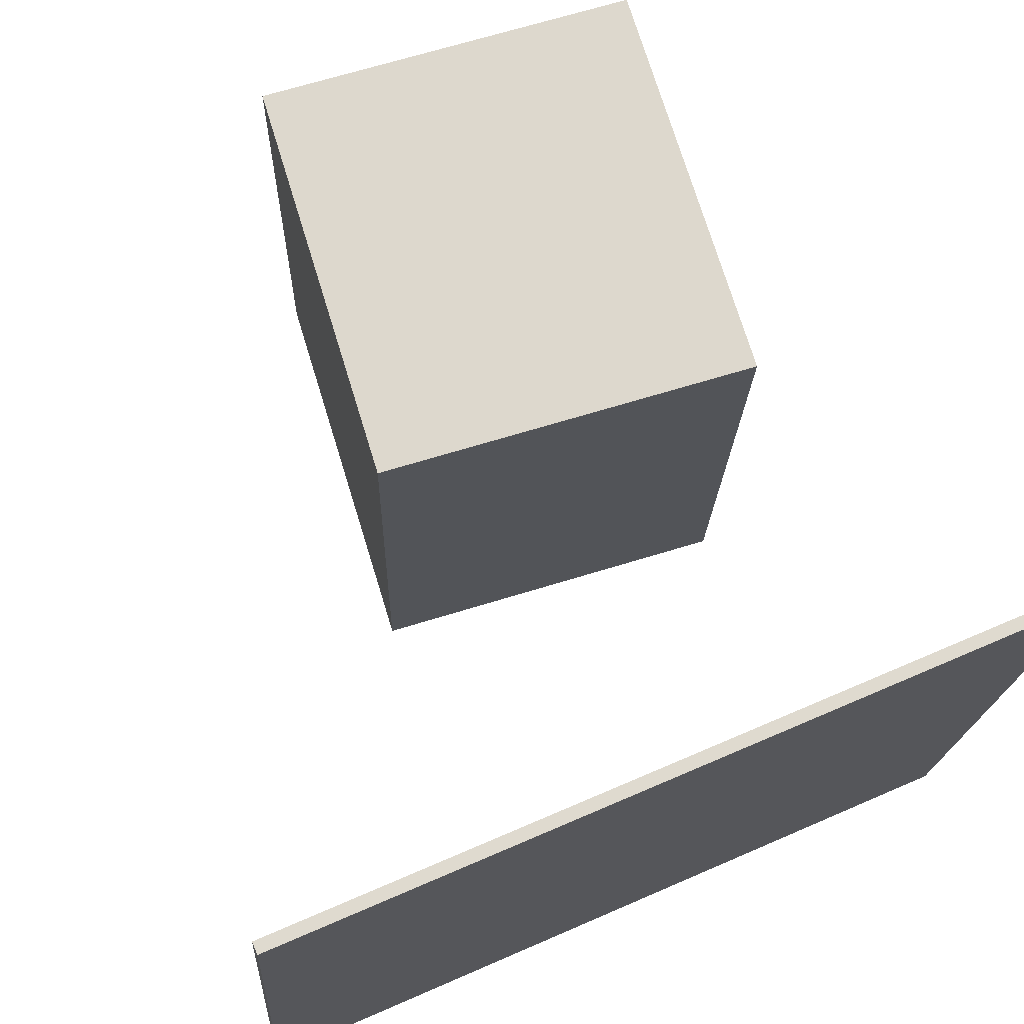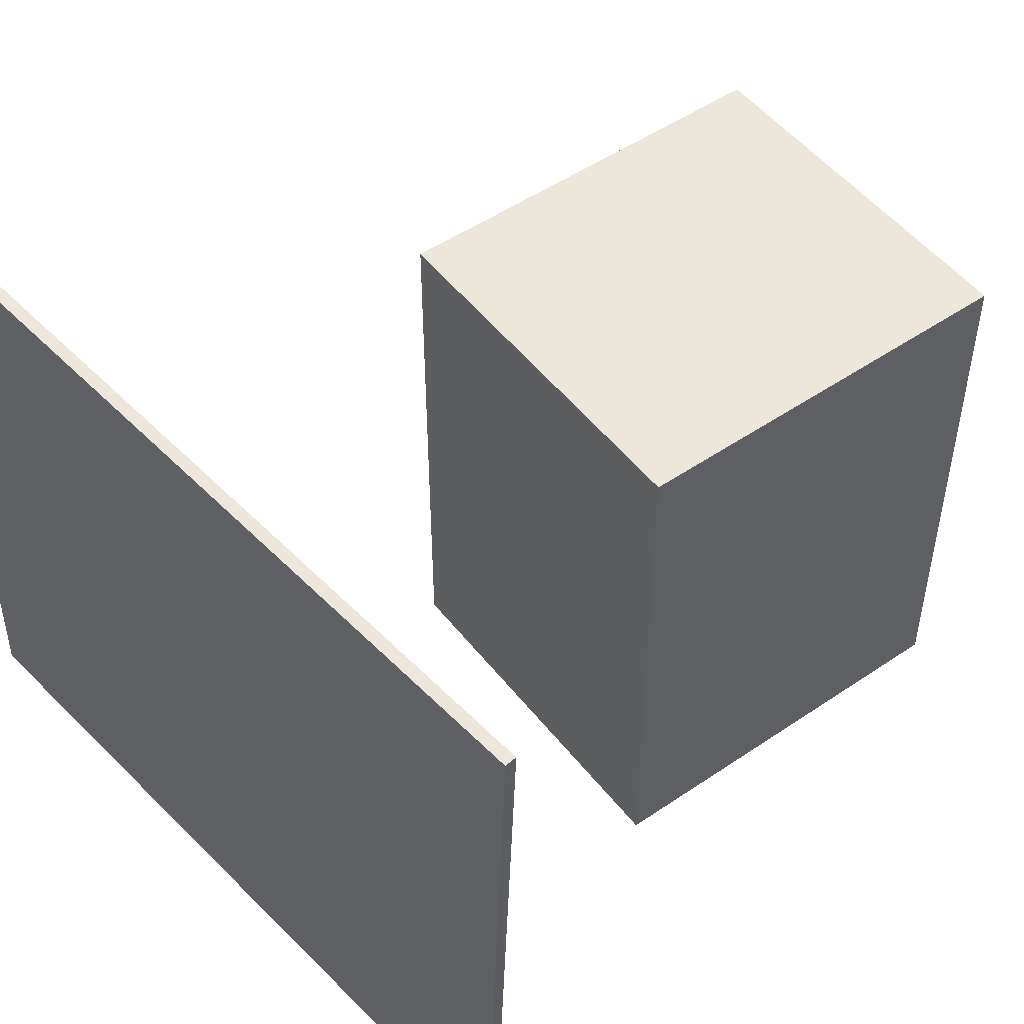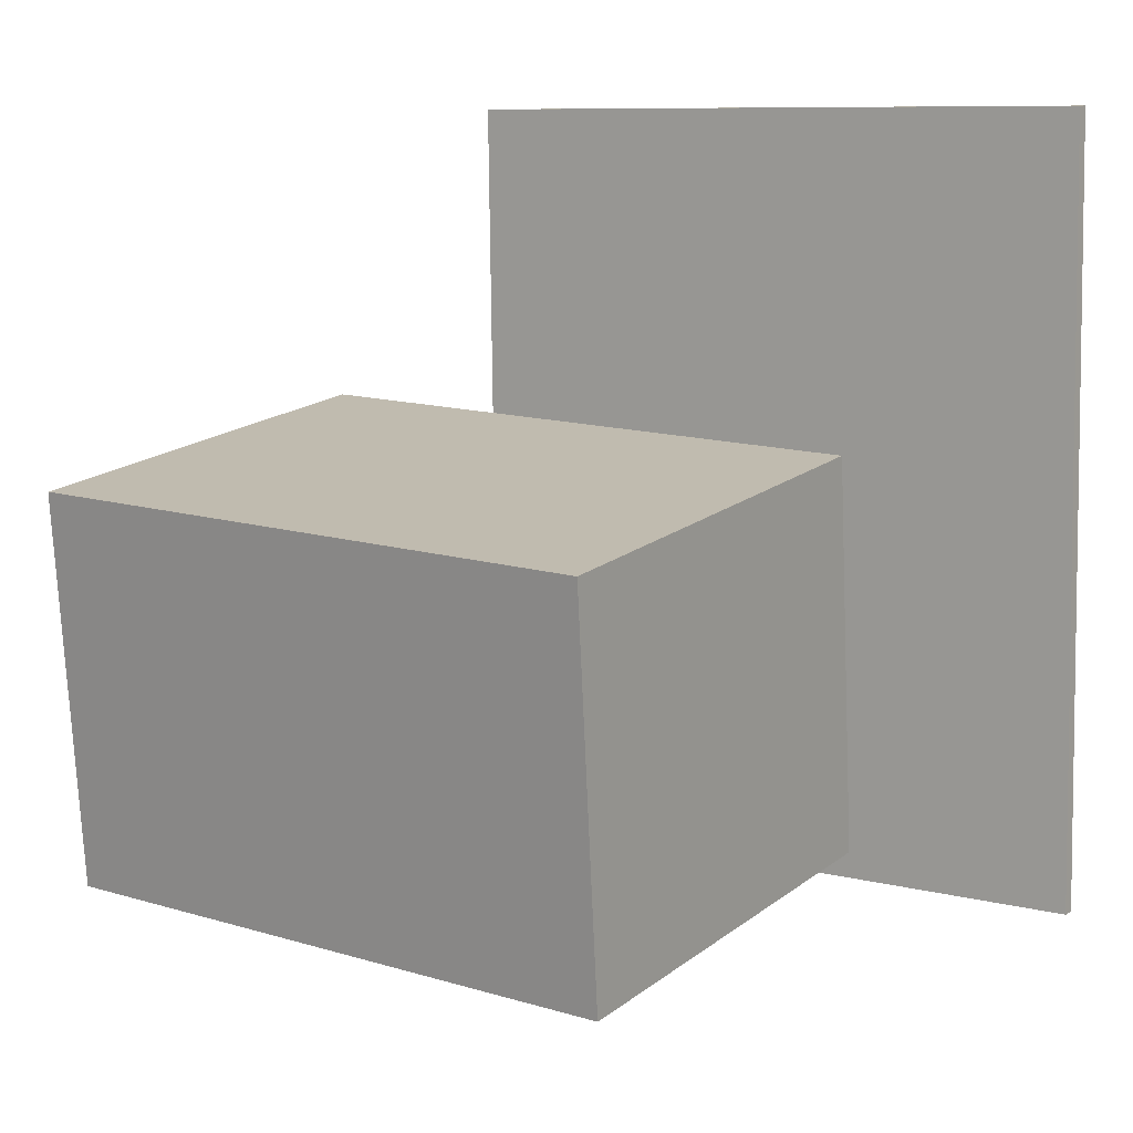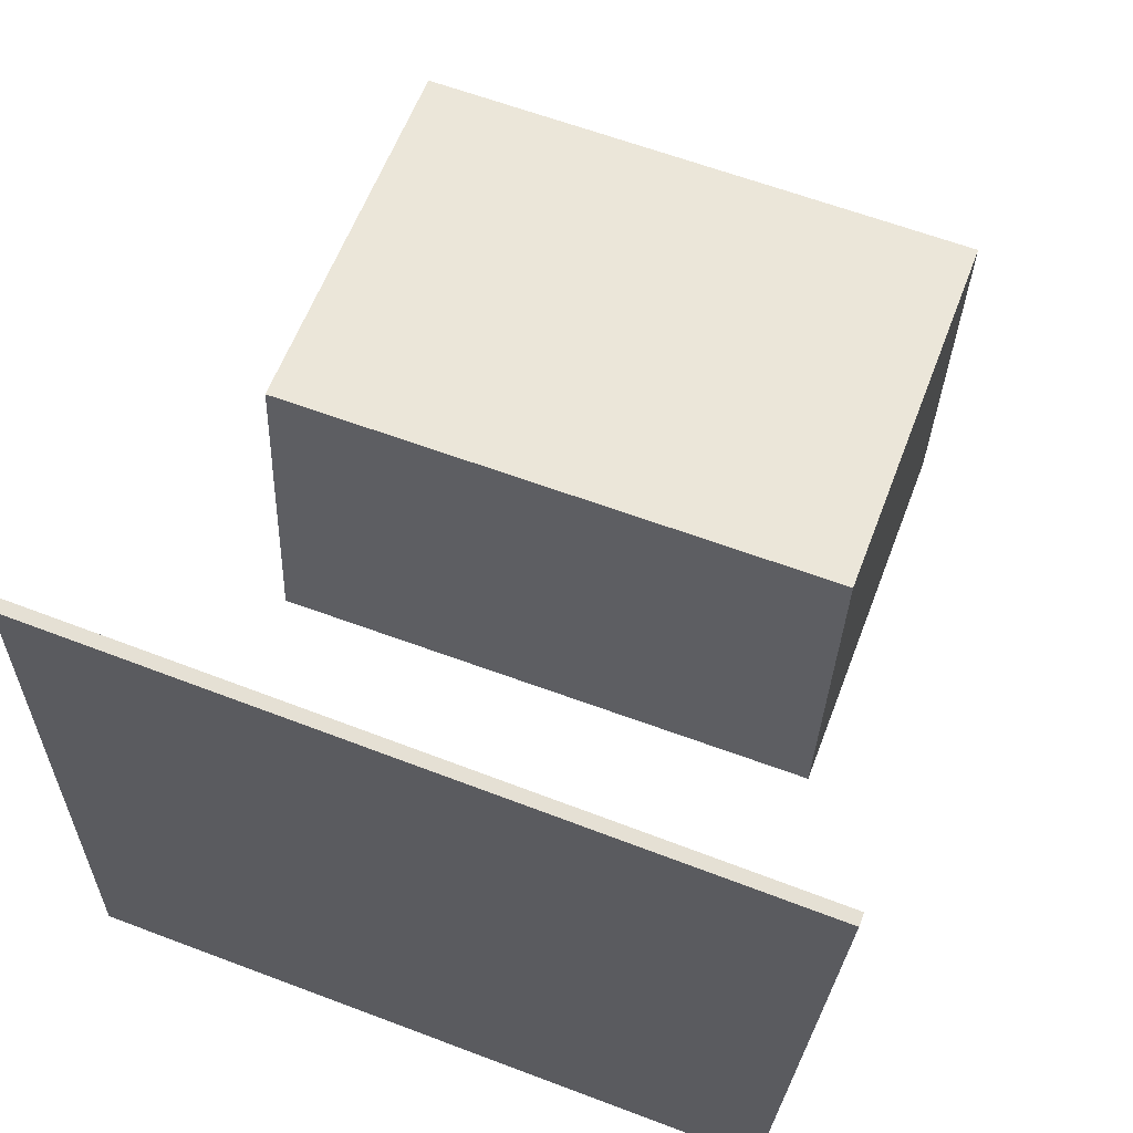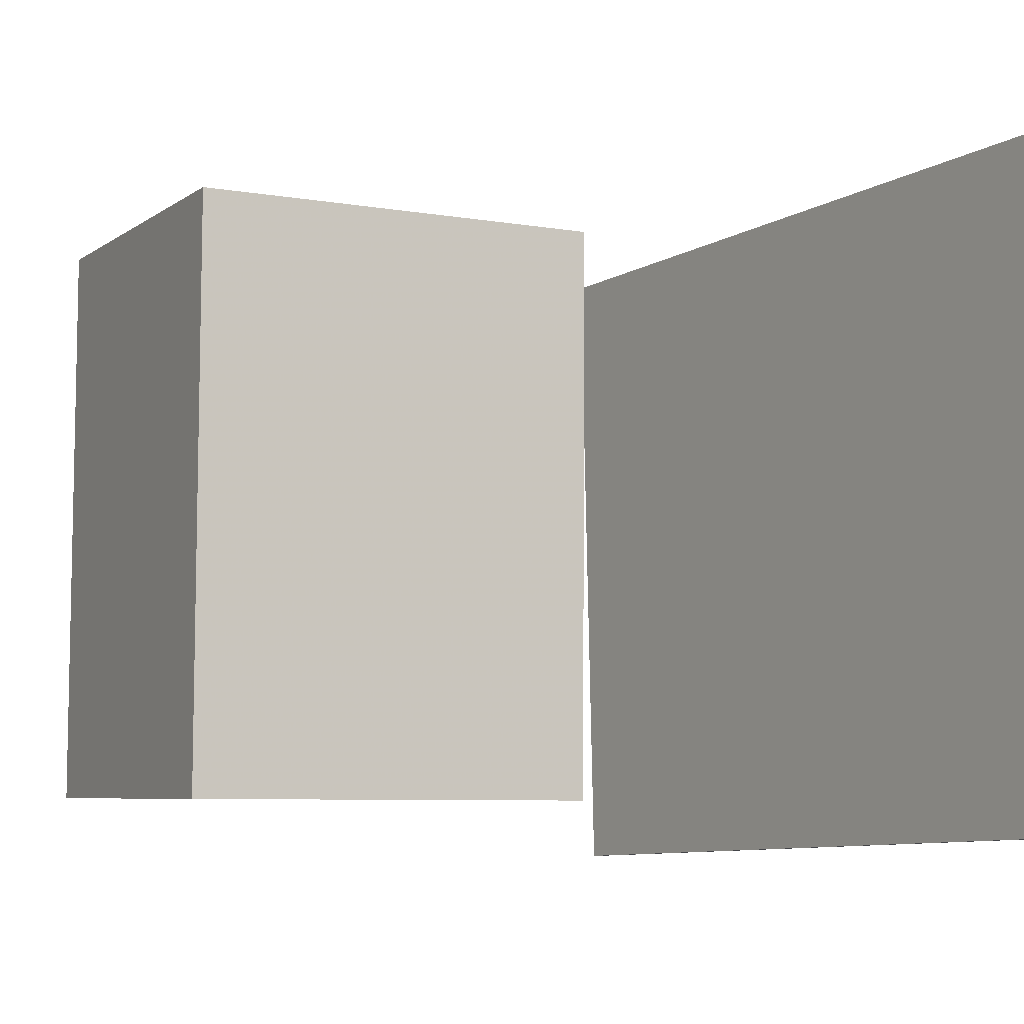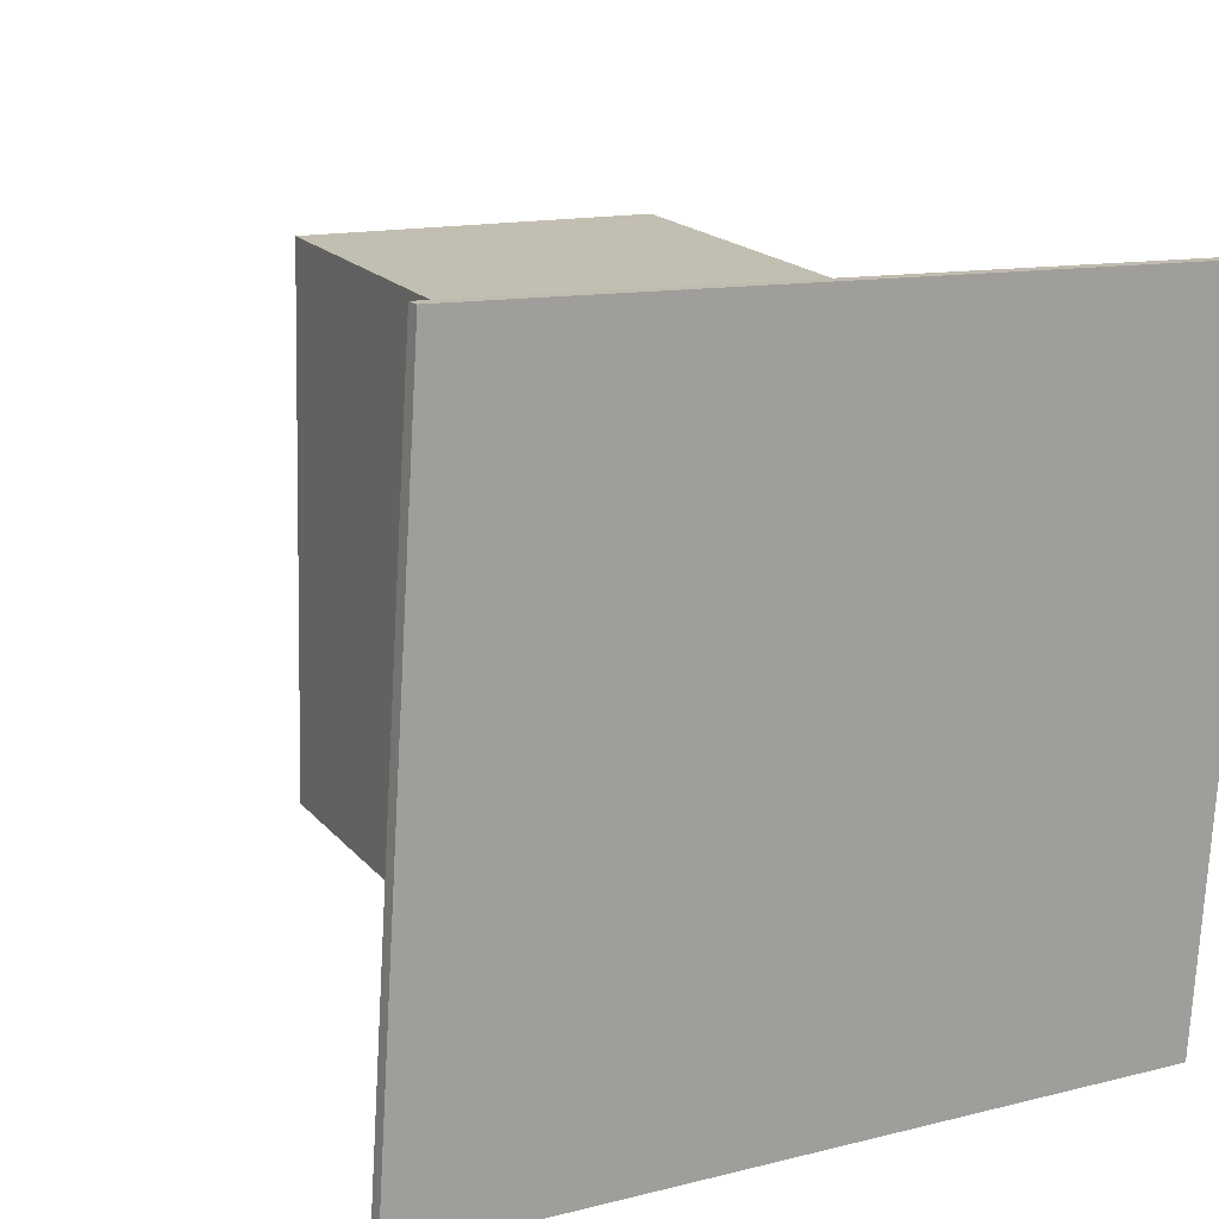
<metadata>
{"format":"obj","ext":"obj","renderer":"f3d","projection":"perspective","resolution":1024,"background":"white","views":[{"elev":71.9,"azim":-110.2,"up":"+Z"},{"elev":49.3,"azim":-39.9,"up":"+Z"},{"elev":14.5,"azim":124.4,"up":"+Y"},{"elev":61.5,"azim":-70.5,"up":"+Y"},{"elev":-5.1,"azim":149.6,"up":"+Z"},{"elev":16.7,"azim":-119.4,"up":"+Z"}]}
</metadata>
<code>
v -0.1984 -0.234 -0.244
v -0.2042 -0.2616 0.2235
v -0.2065 -0.2345 -0.2441
v -0.2123 -0.2621 0.2234
v -0.2317 0.295 -0.2132
v -0.2374 0.2675 0.2543
v -0.2398 0.2945 -0.2133
v -0.2455 0.267 0.2542
f 1.0 7.0 5.0
f 1.0 3.0 7.0
f 1.0 4.0 3.0
f 1.0 2.0 4.0
f 3.0 8.0 7.0
f 3.0 4.0 8.0
f 5.0 7.0 8.0
f 5.0 8.0 6.0
f 1.0 5.0 6.0
f 1.0 6.0 2.0
f 2.0 6.0 8.0
f 2.0 8.0 4.0
v 0.01399 -0.1355 -0.1947
v 0.008503 -0.1415 0.1813
v 0.02776 0.1121 -0.1906
v 0.02227 0.1061 0.1855
v 0.2824 -0.1505 -0.191
v 0.2769 -0.1565 0.185
v 0.2961 0.09707 -0.1869
v 0.2906 0.09109 0.1891
f 9.0 15.0 13.0
f 9.0 11.0 15.0
f 9.0 12.0 11.0
f 9.0 10.0 12.0
f 11.0 16.0 15.0
f 11.0 12.0 16.0
f 13.0 15.0 16.0
f 13.0 16.0 14.0
f 9.0 13.0 14.0
f 9.0 14.0 10.0
f 10.0 14.0 16.0
f 10.0 16.0 12.0

</code>
